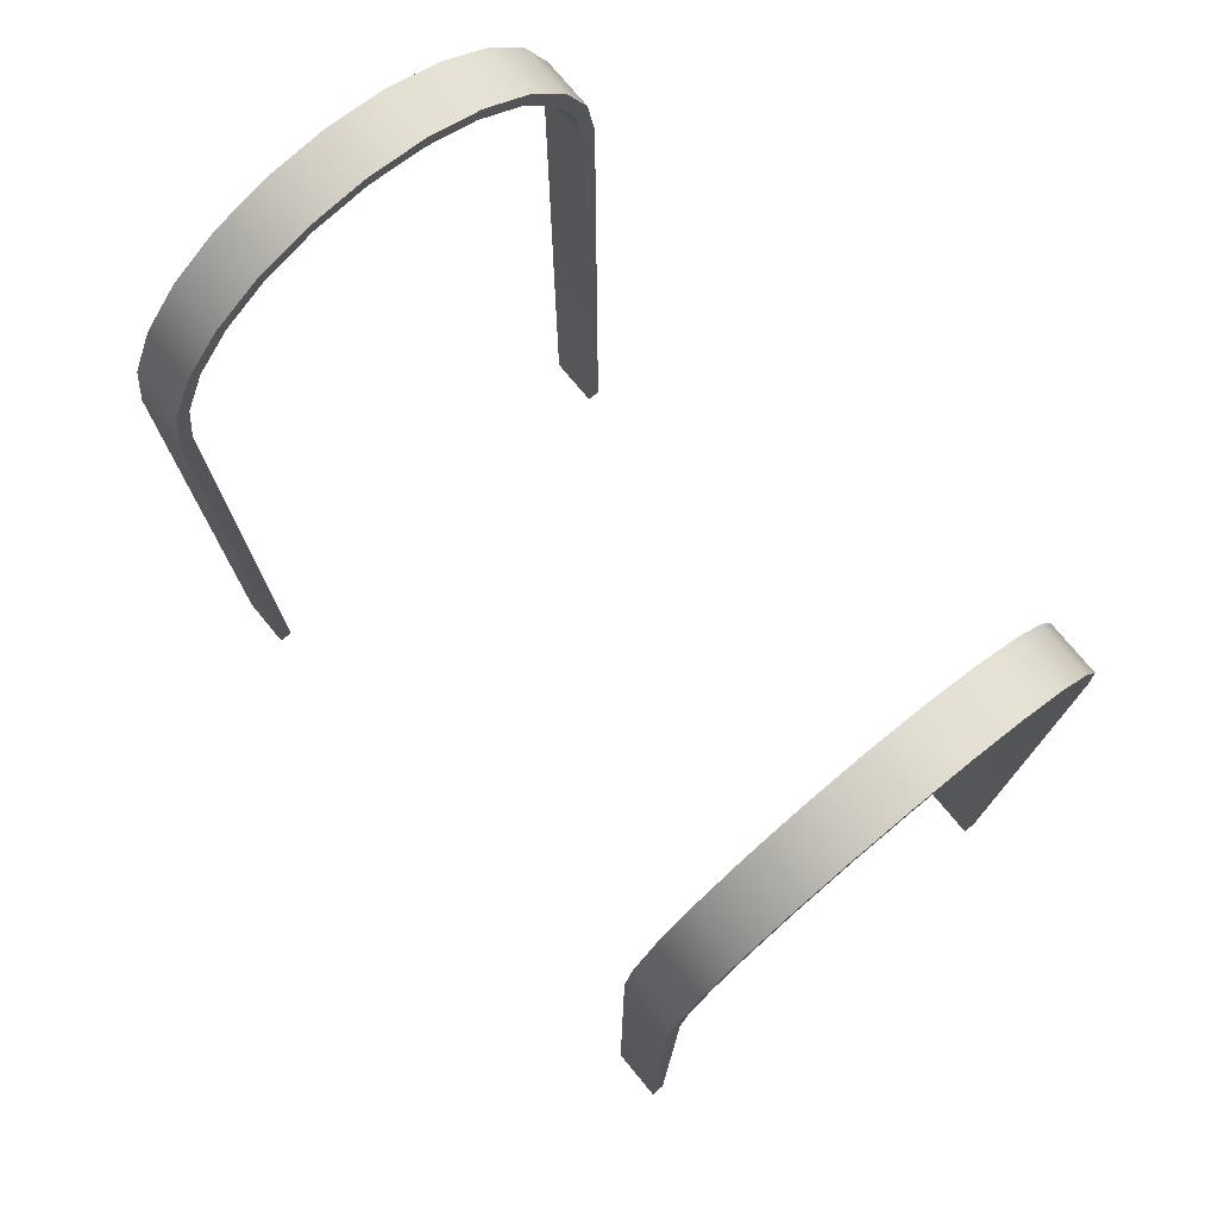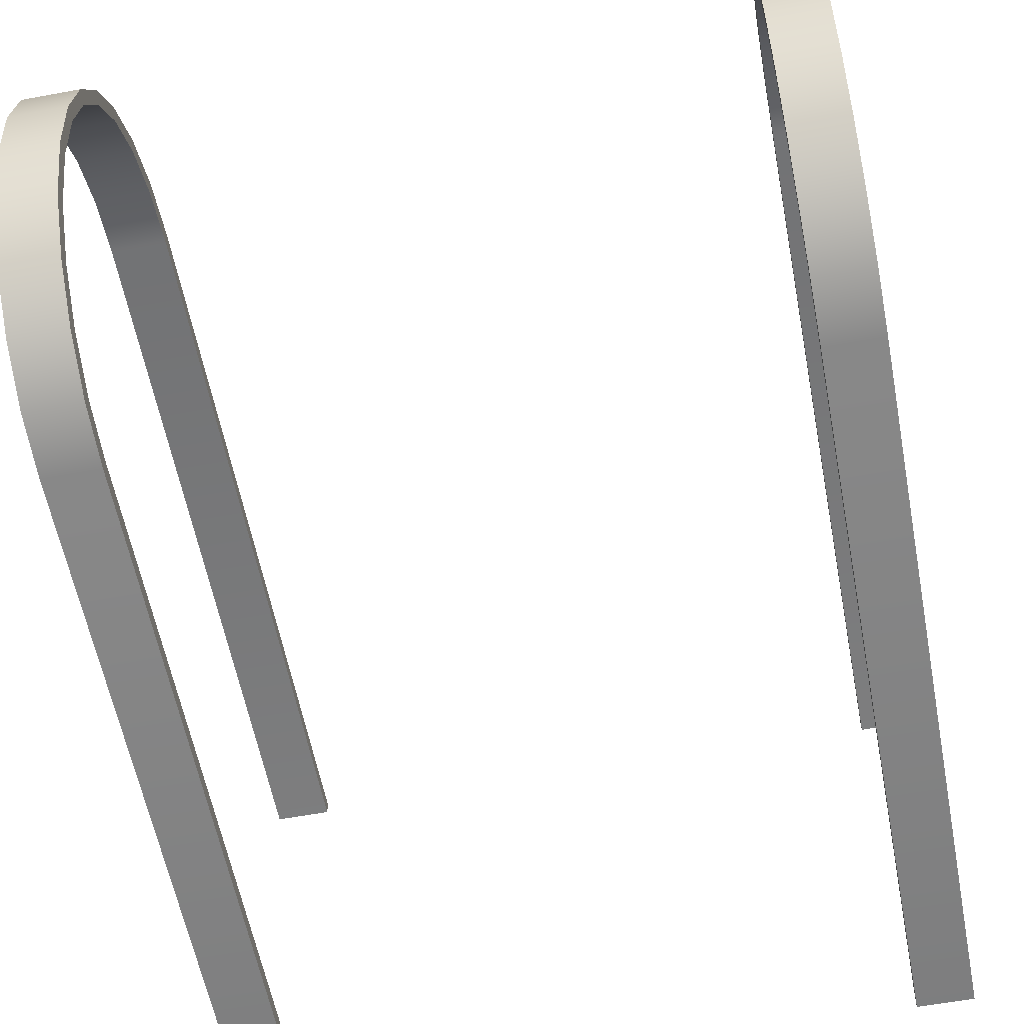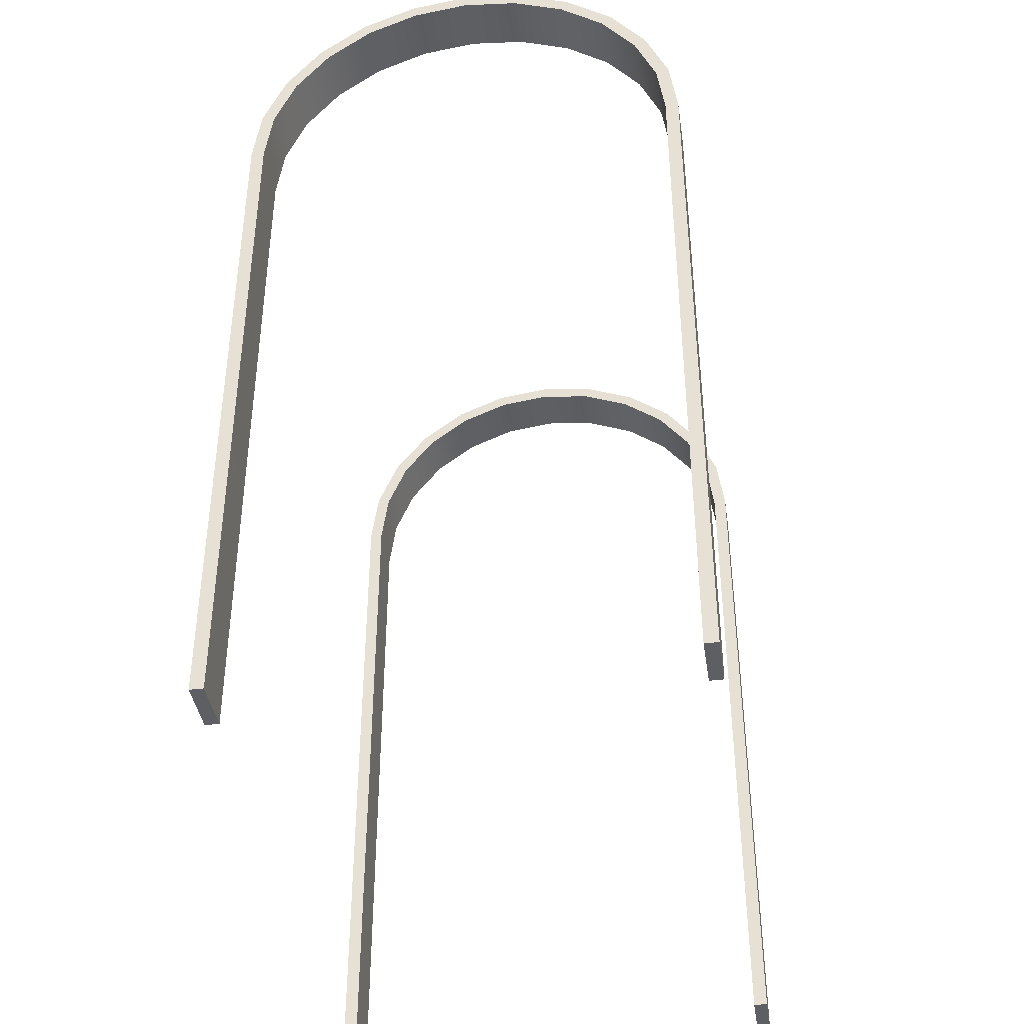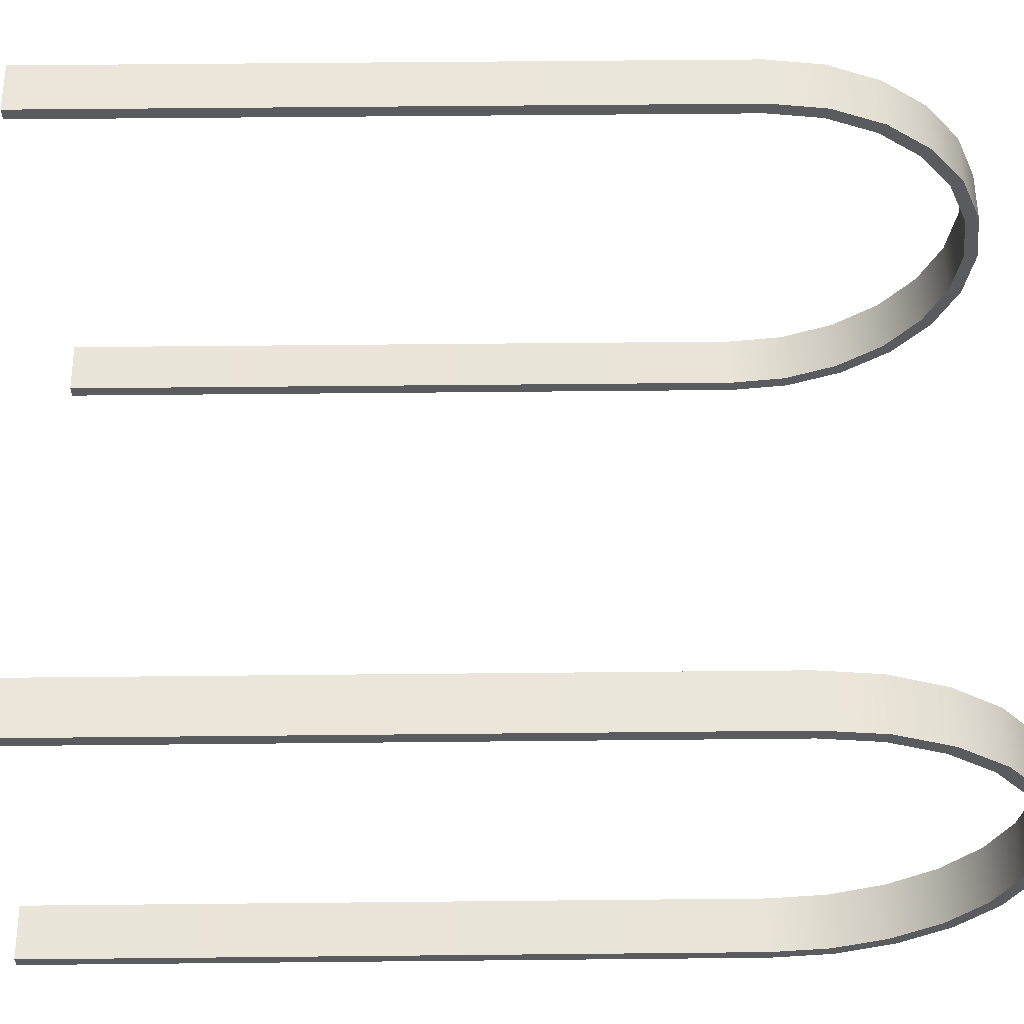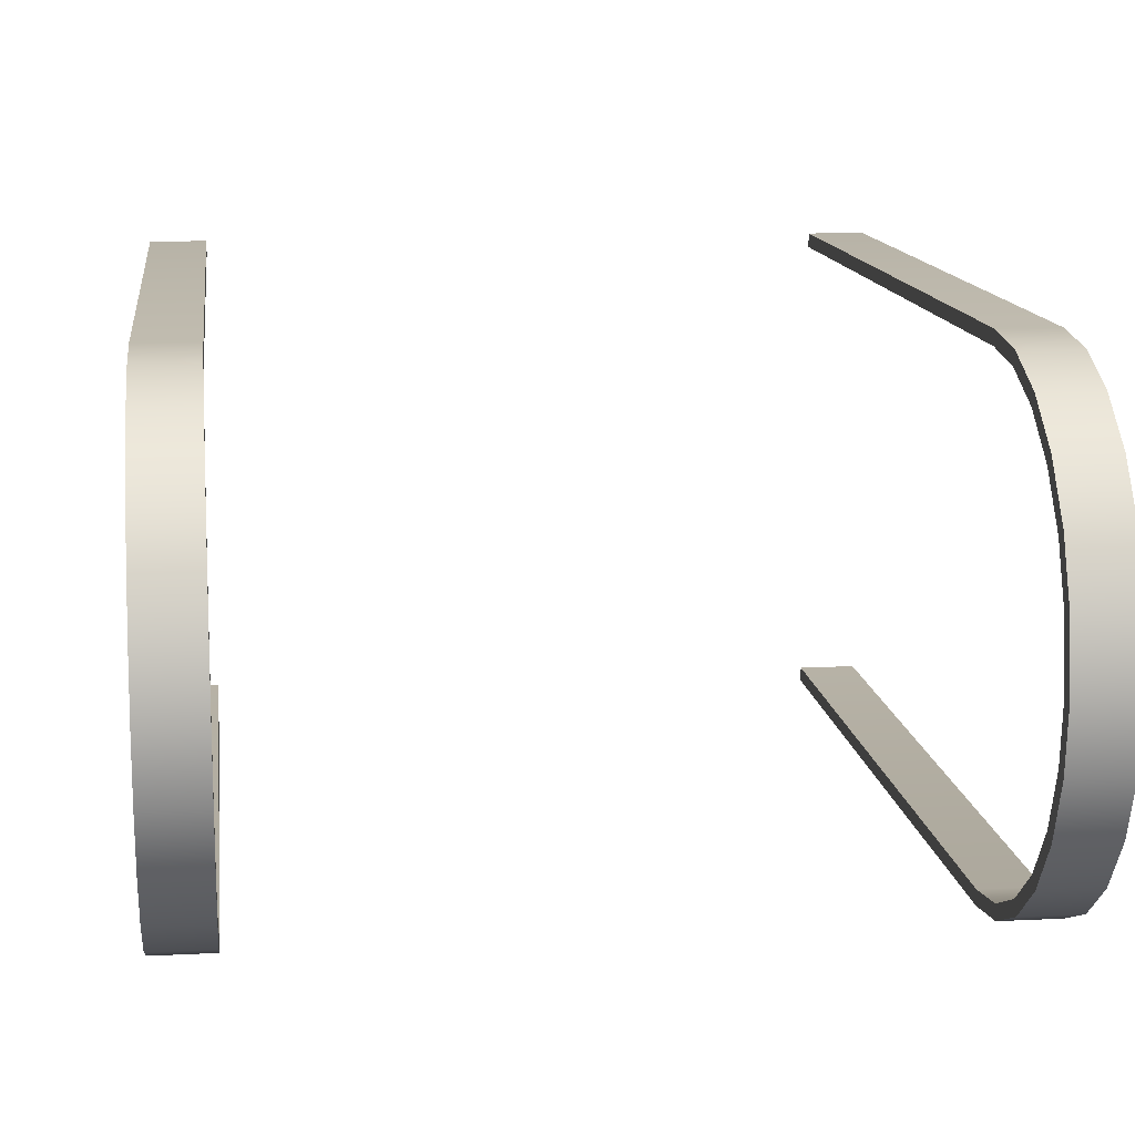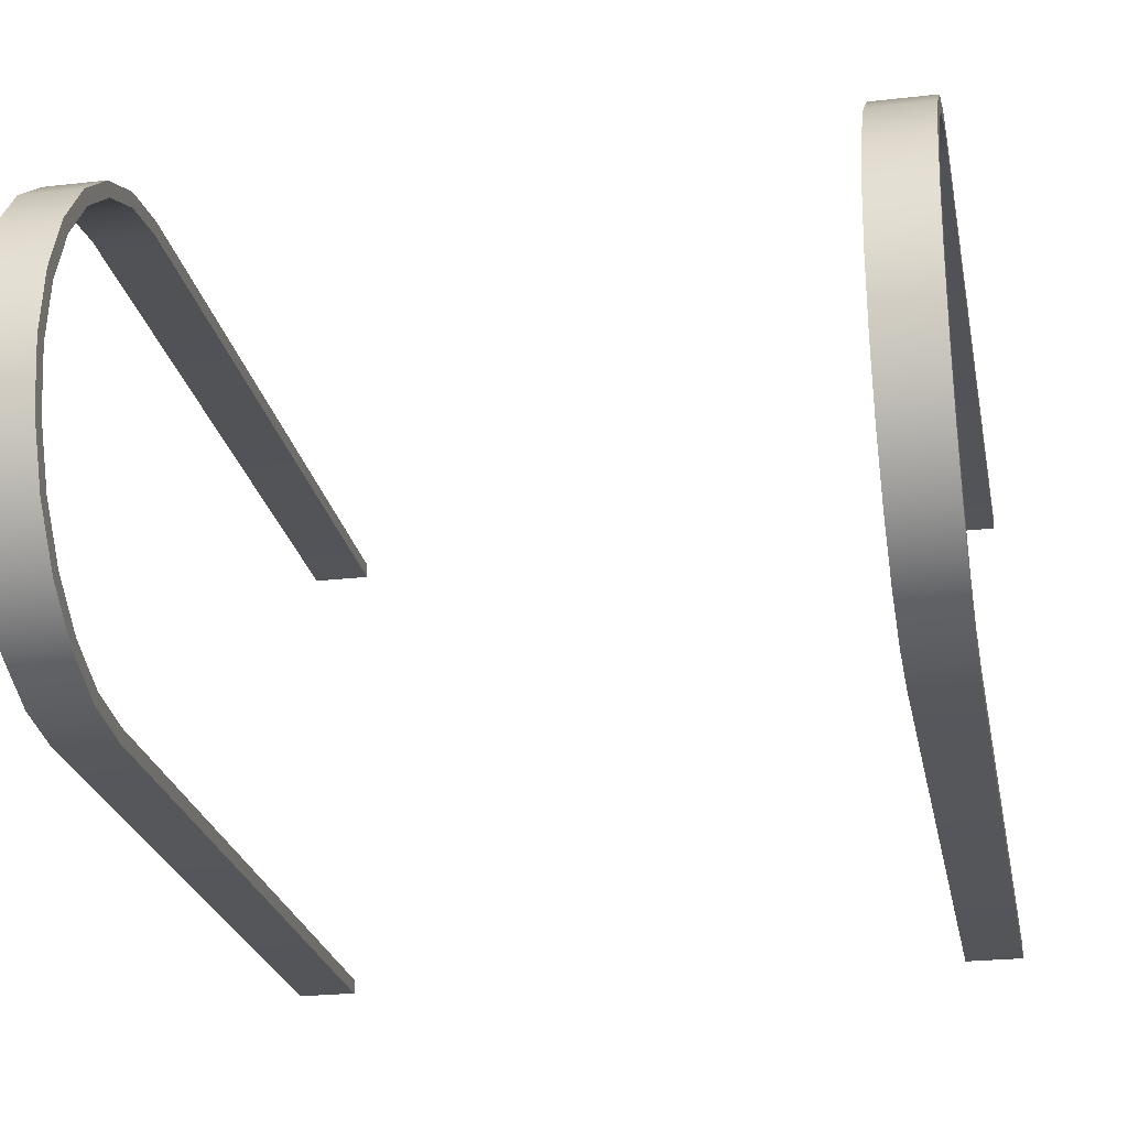
<metadata>
{"format":"obj","ext":"obj","renderer":"f3d","projection":"perspective","resolution":1024,"background":"white","views":[{"elev":75.7,"azim":-129.6,"up":"+Y"},{"elev":-59.3,"azim":-169.2,"up":"+Z"},{"elev":-40.3,"azim":-81.4,"up":"+Y"},{"elev":57.7,"azim":89.4,"up":"+Z"},{"elev":12.5,"azim":173.2,"up":"+Z"},{"elev":-24.2,"azim":-169.3,"up":"+Z"}]}
</metadata>
<code>
g Mesh1 Group2 Group1 Model
v 5.558 14.07 3.852
v 6.558 13.03 3.988
v 5.558 13.03 3.988
f 1 2 3
v 6.558 14.07 3.852
f 2 1 4
v 5.558 15.03 3.452
f 5 4 1
v 6.558 15.03 3.452
f 4 5 6
v 5.558 15.86 2.817
f 7 6 5
v 6.558 15.86 2.817
f 6 7 8
v 6.558 16.49 1.988
f 7 9 8
v 5.558 16.49 1.988
f 9 7 10
v 5.558 16.71 2.114
f 7 11 10
v 5.558 16.04 2.995
f 7 12 11
f 5 12 7
v 5.558 15.16 3.671
f 5 13 12
f 1 13 5
v 5.558 14.13 4.096
f 1 14 13
f 14 1 3
v 5.558 5.684e-14 3.988
f 15 14 3
v 5.558 5.684e-14 4.238
f 16 14 15
v 5.558 13.05 4.238
f 14 16 17
v 6.558 13.05 4.238
f 16 18 17
v 6.558 5.684e-14 4.238
f 18 16 19
v 6.558 5.684e-14 3.988
f 16 20 19
f 20 16 15
f 3 20 15
f 20 3 2
v 6.558 14.13 4.096
f 21 20 2
f 18 20 21
f 20 18 19
f 21 17 18
f 17 21 14
v 6.558 15.16 3.671
f 22 14 21
f 14 22 13
v 6.558 16.04 2.995
f 23 13 22
f 13 23 12
f 23 11 12
v 6.558 16.71 2.114
f 11 23 24
f 23 8 24
f 23 6 8
f 22 6 23
f 22 4 6
f 21 4 22
f 21 2 4
f 24 8 9
v 6.558 17.14 1.089
f 24 9 25
v 6.558 16.89 1.024
f 25 9 26
f 10 26 9
v 5.558 16.89 1.024
f 26 10 27
v 5.558 17.14 1.089
f 10 28 27
f 10 11 28
f 24 28 11
f 28 24 25
v 5.558 17.28 -0.01165
f 25 29 28
v 6.558 17.28 -0.01165
f 29 25 30
f 25 26 30
v 6.558 17.03 -0.01165
f 30 26 31
f 27 31 26
v 5.558 17.03 -0.01165
f 31 27 32
f 27 29 32
f 27 28 29
v 5.558 17.14 -1.112
f 32 29 33
f 30 33 29
v 6.558 17.14 -1.112
f 33 30 34
v 6.558 16.89 -1.047
f 30 35 34
f 30 31 35
f 32 35 31
v 5.558 16.89 -1.047
f 35 32 36
f 32 33 36
v 5.558 16.49 -2.012
f 36 33 37
v 5.558 16.71 -2.138
f 37 33 38
f 34 38 33
v 6.558 16.71 -2.138
f 38 34 39
v 6.558 16.49 -2.012
f 34 40 39
f 34 35 40
f 36 40 35
f 40 36 37
v 6.558 15.86 -2.84
f 37 41 40
v 5.558 15.86 -2.84
f 41 37 42
f 37 38 42
v 5.558 16.04 -3.018
f 42 38 43
f 39 43 38
v 6.558 16.04 -3.018
f 43 39 44
f 39 41 44
f 39 40 41
v 6.558 15.03 -3.476
f 44 41 45
v 5.558 15.03 -3.476
f 41 46 45
f 46 41 42
f 42 43 46
v 5.558 15.16 -3.694
f 46 43 47
v 6.558 15.16 -3.694
f 43 48 47
f 48 43 44
f 44 45 48
v 6.558 14.07 -3.875
f 48 45 49
v 5.558 14.07 -3.875
f 45 50 49
f 50 45 46
f 46 47 50
v 5.558 14.13 -4.119
f 50 47 51
v 6.558 14.13 -4.119
f 47 52 51
f 52 47 48
f 48 49 52
v 6.558 13.03 -4.012
f 52 49 53
v 5.558 13.03 -4.012
f 49 54 53
f 54 49 50
f 50 51 54
v 5.558 5.684e-14 -4.012
f 54 51 55
v 5.558 5.684e-14 -4.262
f 55 51 56
v 5.558 13.05 -4.262
f 56 51 57
v 6.558 13.05 -4.262
f 51 58 57
f 58 51 52
v 6.558 5.684e-14 -4.262
f 52 59 58
v 6.558 5.684e-14 -4.012
f 52 60 59
f 52 53 60
f 53 55 60
f 55 53 54
f 55 59 60
f 59 55 56
f 57 59 56
f 59 57 58
g Mesh2 Group3 Group1 Model
v -6.442 14.07 3.852
v -5.442 13.03 3.988
v -6.442 13.03 3.988
f 61 62 63
v -5.442 14.07 3.852
f 62 61 64
v -6.442 15.03 3.452
f 65 64 61
v -5.442 15.03 3.452
f 64 65 66
v -6.442 15.86 2.817
f 67 66 65
v -5.442 15.86 2.817
f 66 67 68
v -6.442 16.49 1.988
f 69 68 67
v -5.442 16.49 1.988
f 68 69 70
v -6.442 16.89 1.024
f 71 70 69
v -5.442 16.89 1.024
f 70 71 72
v -5.442 17.03 -0.01165
f 71 73 72
v -6.442 17.03 -0.01165
f 73 71 74
v -6.442 17.28 -0.01165
f 71 75 74
v -6.442 17.14 1.089
f 71 76 75
f 69 76 71
v -6.442 16.71 2.114
f 69 77 76
f 67 77 69
v -6.442 16.04 2.995
f 67 78 77
f 65 78 67
v -6.442 15.16 3.671
f 65 79 78
f 61 79 65
v -6.442 14.13 4.096
f 61 80 79
f 80 61 63
v -6.442 5.684e-14 3.988
f 81 80 63
v -6.442 5.684e-14 4.238
f 82 80 81
v -6.442 13.05 4.238
f 80 82 83
v -5.442 8.527e-14 4.238
f 84 83 82
v -5.442 13.05 4.238
f 83 84 85
v -5.442 8.527e-14 3.988
f 86 85 84
v -5.442 14.13 4.096
f 85 86 87
f 87 86 62
f 86 63 62
f 63 86 81
f 86 82 81
f 82 86 84
f 87 62 64
v -5.442 15.16 3.671
f 87 64 88
f 88 64 66
v -5.442 16.04 2.995
f 88 66 89
f 89 66 68
v -5.442 16.71 2.114
f 89 68 90
f 90 68 70
v -5.442 17.14 1.089
f 90 70 91
f 91 70 72
v -5.442 17.28 -0.01165
f 91 72 92
f 92 72 73
v -5.442 16.89 -1.047
f 92 73 93
f 74 93 73
v -6.442 16.89 -1.047
f 93 74 94
v -6.442 17.14 -1.112
f 74 95 94
f 74 75 95
f 92 95 75
v -5.442 17.14 -1.112
f 95 92 96
f 92 93 96
v -5.442 16.49 -2.012
f 96 93 97
f 94 97 93
v -6.442 16.49 -2.012
f 97 94 98
f 94 95 98
v -6.442 16.71 -2.138
f 98 95 99
f 96 99 95
v -5.442 16.71 -2.138
f 99 96 100
f 96 97 100
v -5.442 15.86 -2.84
f 100 97 101
f 98 101 97
v -6.442 15.86 -2.84
f 101 98 102
f 98 99 102
v -6.442 16.04 -3.018
f 102 99 103
v -5.442 16.04 -3.018
f 99 104 103
f 104 99 100
f 100 101 104
v -5.442 15.03 -3.476
f 104 101 105
f 102 105 101
v -6.442 15.03 -3.476
f 105 102 106
f 102 103 106
v -6.442 15.16 -3.694
f 106 103 107
v -5.442 15.16 -3.694
f 103 108 107
f 108 103 104
f 104 105 108
v -5.442 14.07 -3.875
f 108 105 109
f 106 109 105
v -6.442 14.07 -3.875
f 109 106 110
f 106 107 110
v -6.442 14.13 -4.119
f 110 107 111
v -5.442 14.13 -4.119
f 107 112 111
f 112 107 108
f 108 109 112
v -5.442 13.03 -4.012
f 112 109 113
v -6.442 13.03 -4.012
f 109 114 113
f 114 109 110
f 110 111 114
v -6.442 5.684e-14 -4.012
f 114 111 115
v -6.442 5.684e-14 -4.262
f 115 111 116
v -6.442 13.05 -4.262
f 116 111 117
v -5.442 13.05 -4.262
f 111 118 117
f 118 111 112
v -5.442 8.527e-14 -4.262
f 112 119 118
f 113 119 112
v -5.442 8.527e-14 -4.012
f 119 113 120
f 114 120 113
f 120 114 115
f 115 119 120
f 119 115 116
f 117 119 116
f 119 117 118
f 76 92 75
f 92 76 91
f 76 90 91
f 90 76 77
f 77 89 90
f 89 77 78
f 79 89 78
f 89 79 88
f 79 87 88
f 87 79 80
f 80 85 87
f 85 80 83

</code>
